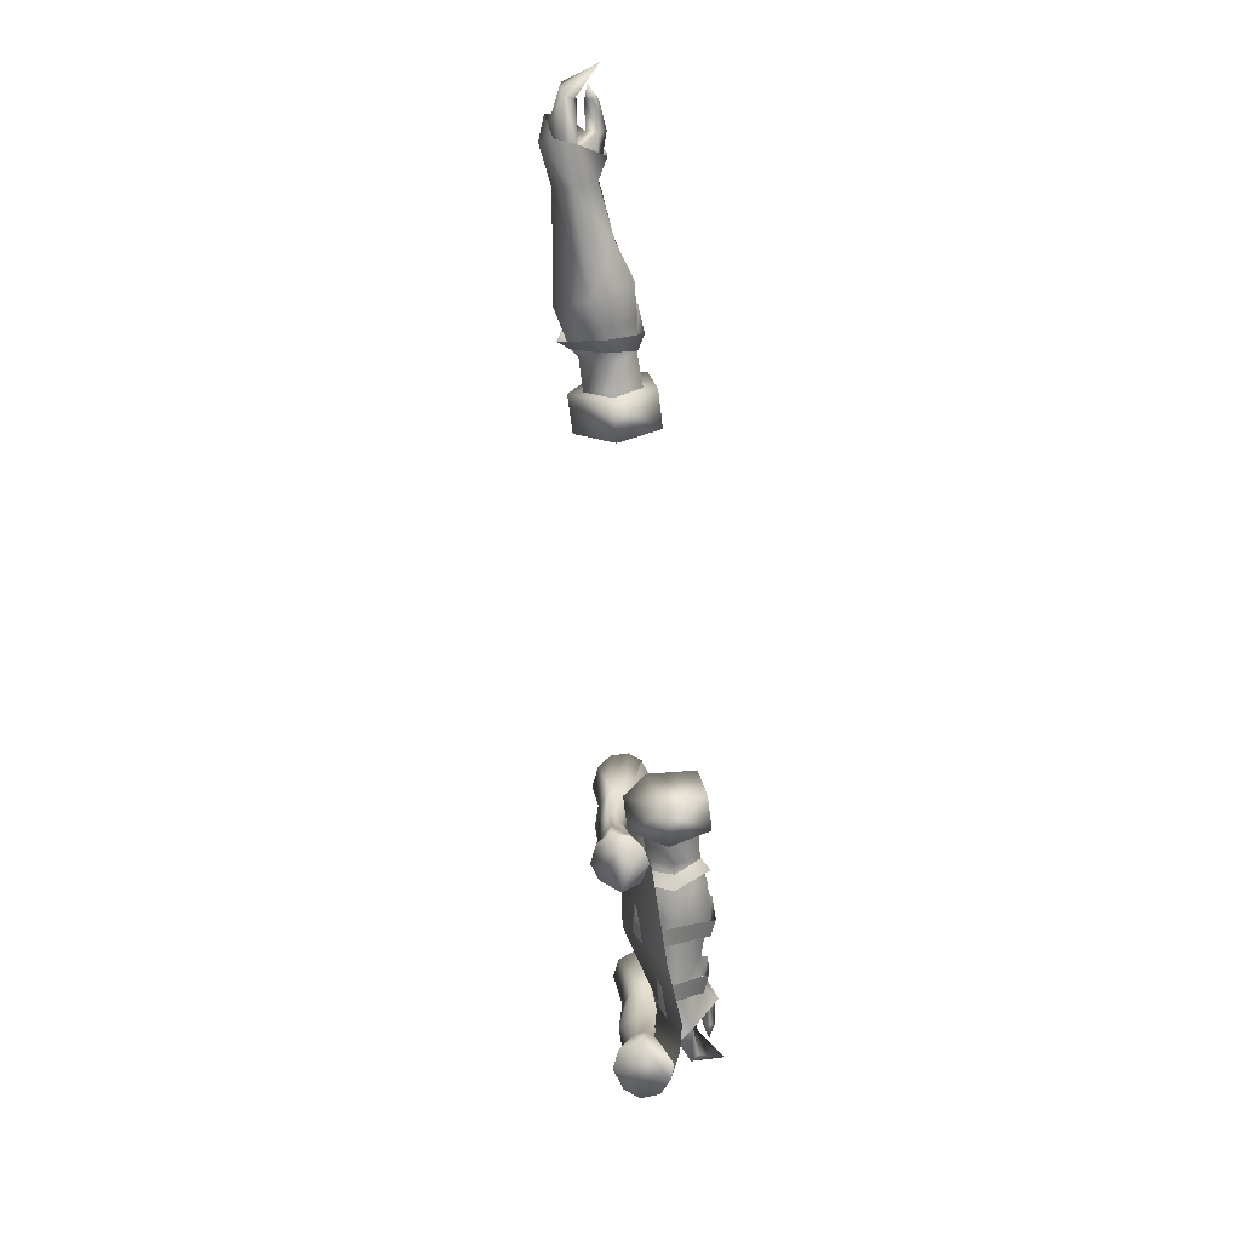
<metadata>
{"format":"obj","ext":"obj","renderer":"f3d","projection":"perspective","resolution":1024,"background":"white","views":[{"elev":-68.0,"azim":-82.9,"up":"+Z"}]}
</metadata>
<code>
g mesh00
v 80.62 38.44 -5.966
v 72.86 37.91 -5.923
v 72.43 40.4 -1.744
v 72.72 34.04 -3.415
v 76.05 31.18 -1.349
v 72.63 34.02 0.2225
v 76.02 33.1 5.626
v 72.25 37.91 2.475
v 76.05 31.18 -1.349
v 72.72 34.04 -3.415
v 79.11 36.34 -5.666
v 72.86 37.91 -6.119
v 80.62 39.84 -8.114
v 72.43 40.58 -1.744
v 72.63 34.33 0.2225
v 75.13 33.1 3.418
v 72.25 37.91 2.243
v 72.86 37.91 -5.923
v 80.62 38.44 -5.966
v 79.11 36.33 -5.666
v 76.02 33.1 5.626
v 77.81 37.6 5.684
v 72.25 37.91 2.475
v 80.24 41.43 4.255
v 82.12 42.59 -1.377
v 72.86 37.91 -5.923
v 79.11 36.33 -5.666
v 72.72 34.35 -3.415
v 77.57 35.55 -0.4012
v 72.63 34.33 0.2225
v 79.18 33.19 2.635
v 75.13 33.1 3.418
v 75.13 33.1 3.418
v 76.68 35.32 5.072
v 72.25 37.91 2.243
v 80.24 40.13 3.879
v 82.12 40.45 -1.377
v 80.62 38.44 -5.966
f 1 2 3
f 4 5 6
f 6 5 7
f 6 7 8
f 9 10 11
f 11 10 12
f 11 12 13
f 13 12 14
f 15 16 17
f 18 19 20
f 21 22 23
f 23 22 24
f 23 24 14
f 14 24 25
f 14 25 13
f 26 27 28
f 28 27 29
f 28 29 30
f 30 29 31
f 30 31 32
f 33 34 35
f 35 34 36
f 35 36 3
f 3 36 37
f 3 37 38
v 45.55 40.67 -2.859
v 47.03 41.84 -3.3
v 46.69 36 -7.274
v 46.02 32.05 1.344
v 47.25 35.34 3.218
v 41.44 31.53 1.553
v 50.51 30.57 -4.189
v 50.89 36.22 -7.478
v 55.46 37.26 -8.681
v 54.32 43.75 -3.124
v 47.03 41.84 -3.3
v 55.55 40.34 3.478
v 49.37 39.77 2.703
v 45.55 40.67 -2.859
v 44.68 35.81 -7.294
v 45.8 31.29 -4.288
v 40.67 35.95 -8.354
v 40.28 31.04 -4.4
v 46.39 38.82 2.22
v 42.19 38.85 2.841
v 47.25 35.34 3.218
v 42.57 34.88 3.948
v 41.44 31.53 1.553
v 49.37 39.77 2.703
v 51.75 41.26 2.712
v 47.03 41.84 -3.3
v 51.75 41.26 2.712
v 48.73 43.72 -4.16
v 49.12 36.28 -8.694
v 46.69 36 -7.274
v 45.69 31.13 -4.242
v 54.32 43.75 -3.124
v 55.46 37.26 -8.681
v 47.03 41.84 -3.3
v 50.89 36.22 -7.478
v 46.69 36 -7.274
v 50.51 30.57 -4.189
v 45.8 31.29 -4.288
v 47.03 41.84 -3.3
v 45.55 40.67 -2.859
v 49.37 39.77 2.703
v 46.39 38.82 2.22
v 52.98 35.35 4.293
v 47.25 35.34 3.218
v 49.41 32.2 2.111
v 46.02 32.05 1.344
v 45.8 31.29 -4.288
v 41.44 31.53 1.553
v 40.28 31.04 -4.4
f 39 40 41
f 42 43 44
f 45 46 47
f 48 49 50
f 50 49 51
f 52 41 53
f 53 41 54
f 53 54 55
f 55 54 56
f 57 58 59
f 59 58 60
f 59 60 61
f 62 63 64
f 65 66 64
f 64 66 67
f 64 67 68
f 68 67 69
f 70 71 72
f 72 71 73
f 72 73 74
f 74 73 75
f 74 75 76
f 77 78 79
f 79 78 80
f 79 80 81
f 81 80 82
f 81 82 83
f 83 82 84
f 83 84 85
f 85 84 86
f 85 86 87
v 41.19 45.86 -2.518
v 40.08 44.43 -2.518
v 41.59 40.85 -15.56
v 60.21 31.4 2.278
v 57.05 29.83 -6.25
v 60.22 31.11 -6.13
v 42.06 43.8 9.387
v 41.92 44.64 13.25
v 40.34 41.22 13.79
v 72.45 33.61 -4.702
v 68.76 40.67 -7.916
v 72.46 40.61 -7.276
v 74.61 42.15 -2.518
v 68.34 37.49 13.84
v 73.15 38.39 14.81
v 75.24 44.54 3.846
v 76.98 42.47 -2.518
v 76.93 43.11 3.557
v 35.88 42.28 4.945
v 36.93 39.09 13.75
v 34.24 40.05 13.11
v 80.33 49.1 -20.19
v 81.77 46.38 -21.45
v 77.04 50.55 -18.74
v 81.03 42.76 -21.9
v 73.46 49.06 -18.22
v 71.77 45.13 -18.74
v 72.3 41.46 -20.2
v 75.56 39.66 -21.66
v 76.93 43.11 -10.33
v 78.25 40.61 -22.09
v 75.56 39.66 -21.66
v 72.3 41.46 -20.2
v 81.82 47.3 -11.65
v 77.04 50.55 -18.74
v 78.7 49.06 -11.04
v 76.05 47.17 -10.71
v 79.04 49.76 -2.518
v 76.93 43.11 -10.33
v 75.24 44.54 -10.62
v 77.22 46.37 -2.518
v 79.04 49.76 -2.518
v 36.81 39.3 -20.45
v 41.92 44.64 -20.02
v 40.34 41.22 -20.56
v 40.34 41.22 -20.56
v 36.81 39.3 -20.45
v 31.67 45.36 -18.44
v 31.92 42.18 -19.19
v 35.88 42.28 -11.72
v 34.03 40.01 -20.03
v 36.93 39.09 -20.52
v 58.02 38.76 -18.38
v 68.34 37.49 -20.61
v 74.61 41.83 -2.518
v 73.15 38.39 -21.58
v 80.26 41.25 -12.02
v 37.72 44.26 -2.518
v 35.99 45.86 -2.518
v 34.48 45.4 -9.983
v 37.18 48.15 -10.12
v 41.59 40.85 8.789
v 72.3 41.46 13.43
v 80.33 49.1 13.42
v 77.04 50.55 11.97
v 81.77 46.38 14.68
v 73.46 49.06 11.45
v 81.03 42.76 15.13
v 78.25 40.61 15.32
v 76.93 43.11 3.557
v 75.56 39.66 14.88
v 72.3 41.46 13.43
v 71.77 45.13 11.97
v 72.3 41.46 13.43
v 75.56 39.66 14.88
v 71.77 45.13 11.97
v 73.46 49.06 11.45
v 76.05 47.17 3.936
v 78.7 49.06 4.262
v 73.15 38.39 14.81
v 68.34 37.49 13.84
v 37.72 44.59 -2.518
v 34.24 40.05 13.11
v 40.08 44.38 -2.518
v 36.93 39.09 13.75
v 44.47 38.89 13.96
v 41.73 44.39 5.043
v 40.4 47.33 7.619
v 40.06 46.24 4.074
v 37.18 48.15 3.348
v 36.81 39.3 13.67
v 40.34 41.22 13.79
v 49.12 36.28 -8.694
v 48.26 29.72 -4.169
v 45.69 31.13 -4.242
v 52.98 35.35 4.293
v 55.62 37.18 7.799
v 49.37 39.77 2.703
v 51.75 41.26 2.712
v 49.41 32.2 2.111
v 51.63 30.38 2.484
v 48.26 29.72 -4.169
v 59.17 41.32 -12.41
v 59.43 42.19 -10.12
v 55.64 41.54 -12.67
v 56.05 42.6 -10.15
v 55.64 40.9 7.232
v 55.88 41.63 5.279
v 59.17 40.66 7.152
v 59.15 41.42 5.259
v 57.05 29.83 -6.25
v 56.05 42.6 -10.15
v 60.22 31.11 -6.13
v 59.43 42.19 -10.12
v 57 30.2 2.565
v 59.15 41.42 5.259
v 57.22 30.55 -4.759
v 50.51 30.57 -4.189
v 55.46 37.26 -8.681
v 52.98 35.35 4.293
v 49.41 32.2 2.111
v 56.58 31.42 2.433
v 72.86 37.91 -6.119
v 72.72 34.04 -3.415
v 63.2 32.85 -4.087
v 55.55 40.34 3.478
v 49.37 39.77 2.703
v 45.8 31.29 -4.288
v 50.51 30.57 -4.189
v 56.58 31.42 2.433
v 62.84 33.17 1.346
v 72.63 34.02 0.2225
v 72.25 37.91 2.475
v 34.03 40.01 13.25
v 31.92 42.18 12.42
v 34.48 45.4 3.209
v 31.67 45.36 11.67
v 68.75 39.57 5.49
v 68.76 39.94 3.639
v 72.35 39.45 5.65
v 72.41 39.73 3.681
v 72.35 39.94 -9.993
v 72.46 40.61 -7.276
v 68.75 40.12 -10.65
v 68.76 40.67 -7.916
v 51.63 30.38 2.484
v 54.9 33.47 4.719
v 52.98 35.35 4.293
v 44.47 38.89 -20.74
v 58.56 46.17 -2.501
v 58.02 38.76 11.61
v 80.28 42.61 -2.518
v 82.81 44.4 -2.518
v 80.26 41.25 5.244
v 43.7 44.91 -2.501
v 44.47 38.89 13.96
v 40.08 44.05 -2.518
v 34.03 40.01 13.25
v 36.81 39.3 13.67
v 41.92 44.64 13.25
v 40.34 41.22 13.79
v 73.46 49.06 -18.22
v 71.77 45.13 -18.74
v 72.3 41.46 -20.2
v 40.34 41.22 -20.56
v 41.92 44.64 -20.02
v 42.06 43.8 -16.16
v 39.96 48.09 -18.85
v 40.4 47.33 -14.39
v 37.09 49.32 -17.77
v 42.06 43.8 -16.16
v 41.73 44.39 -11.82
v 40.06 46.24 -10.85
v 37.97 48.8 -2.518
v 36.93 39.09 -20.52
v 43.69 45.25 -2.518
v 44.47 38.89 -20.74
v 58.55 46.5 -2.518
v 58.02 38.76 -18.38
v 68.34 37.49 -20.61
v 73.15 38.39 -21.58
v 78.25 40.61 -22.09
v 81.03 42.76 -21.9
v 82.8 43.74 -12.12
v 81.77 46.38 -21.45
v 80.33 49.1 -20.19
v 77.04 50.55 -18.74
v 34.03 40.01 -20.03
v 31.92 42.18 -19.19
v 39.96 48.09 -18.85
v 31.67 45.36 -18.44
v 37.09 49.32 -17.77
v 33.49 47.86 -17.87
v 77.04 50.55 11.97
v 80.33 49.1 13.42
v 81.82 47.3 4.871
v 81.77 46.38 14.68
v 82.8 43.74 5.345
v 81.03 42.76 15.13
v 37.09 49.32 10.99
v 33.49 47.86 11.09
v 39.96 48.09 12.08
v 31.67 45.36 11.67
v 31.92 42.18 12.42
v 39.96 48.09 12.08
v 37.09 49.32 10.99
v 33.49 47.86 11.09
v 57.22 30.55 -4.759
v 63.2 32.85 -4.087
v 72.72 34.04 -3.415
v 72.43 40.58 -1.744
v 54.32 43.75 -3.124
v 42.06 43.8 9.387
v 68.74 32.28 -4.822
v 72.48 33.51 1.157
v 68.75 32.24 1.54
v 72.41 39.73 3.681
v 78.25 40.61 15.32
v 79.16 43.87 5.244
v 80.15 42.71 -2.518
v 79.16 43.87 -12.02
v 78.25 40.61 -22.09
v 58.02 38.76 11.61
v 82.15 47.49 -2.518
v 78.25 40.61 15.32
v 33.49 47.86 -17.87
f 88 89 90
f 91 92 93
f 94 95 96
f 97 98 99
f 100 101 102
f 103 104 105
f 106 107 108
f 109 110 111
f 111 110 112
f 111 112 113
f 113 112 114
f 115 116 117
f 112 118 114
f 114 118 119
f 114 119 120
f 121 122 123
f 123 122 124
f 123 124 125
f 126 104 127
f 127 104 128
f 127 128 124
f 124 128 129
f 130 131 132
f 133 90 134
f 135 136 137
f 137 136 138
f 137 138 139
f 140 141 142
f 142 141 143
f 142 143 144
f 145 146 147
f 147 146 148
f 89 88 149
f 150 103 105
f 151 152 153
f 153 152 154
f 153 154 155
f 155 154 156
f 157 158 159
f 154 160 156
f 156 160 161
f 156 161 162
f 150 163 103
f 103 163 164
f 103 164 165
f 165 164 166
f 167 168 142
f 169 170 171
f 171 170 172
f 171 172 173
f 94 174 175
f 175 174 176
f 175 176 177
f 178 149 179
f 180 181 182
f 183 184 185
f 185 184 186
f 187 182 188
f 188 182 189
f 190 191 192
f 192 191 193
f 194 195 196
f 196 195 197
f 198 199 200
f 200 199 201
f 92 91 202
f 202 91 203
f 202 203 195
f 204 205 206
f 207 208 209
f 210 211 212
f 213 214 207
f 215 216 208
f 208 216 217
f 218 219 220
f 108 221 106
f 106 221 222
f 106 222 223
f 223 222 224
f 225 226 227
f 227 226 228
f 229 230 231
f 231 230 232
f 233 234 187
f 187 234 235
f 236 140 237
f 237 140 142
f 237 142 238
f 238 142 168
f 239 240 241
f 242 243 244
f 244 243 107
f 244 107 145
f 245 246 247
f 247 246 248
f 122 249 124
f 124 249 250
f 124 250 127
f 127 250 251
f 127 251 126
f 252 253 254
f 254 253 255
f 254 255 256
f 256 255 257
f 256 257 148
f 133 258 90
f 90 258 259
f 90 259 88
f 88 259 260
f 88 260 261
f 262 263 264
f 264 263 265
f 264 265 266
f 266 265 100
f 266 100 267
f 267 100 268
f 143 269 144
f 144 269 270
f 144 270 271
f 271 270 272
f 271 272 121
f 121 272 273
f 121 273 274
f 130 275 131
f 131 275 276
f 131 276 277
f 277 276 278
f 277 278 279
f 279 278 280
f 164 281 166
f 166 281 282
f 166 282 283
f 283 282 284
f 283 284 285
f 285 284 286
f 287 288 289
f 289 288 290
f 289 290 247
f 247 290 291
f 247 291 245
f 95 94 292
f 292 94 175
f 292 175 293
f 293 175 177
f 293 177 294
f 216 295 217
f 217 295 296
f 217 296 218
f 218 296 297
f 218 297 219
f 209 218 207
f 207 218 220
f 207 220 213
f 213 220 298
f 213 298 299
f 299 298 210
f 299 210 206
f 206 210 212
f 206 212 204
f 224 294 223
f 223 294 177
f 223 177 261
f 261 177 176
f 261 176 88
f 88 176 174
f 88 174 149
f 149 174 300
f 149 300 179
f 98 97 301
f 301 97 302
f 301 302 303
f 303 302 304
f 303 304 226
f 305 306 102
f 102 306 307
f 102 307 100
f 100 307 308
f 100 308 268
f 268 308 309
f 101 100 310
f 310 100 265
f 310 265 173
f 173 265 263
f 173 263 171
f 171 263 262
f 171 262 169
f 123 129 121
f 121 129 311
f 121 311 271
f 271 311 240
f 271 240 144
f 144 240 239
f 144 239 142
f 142 239 241
f 142 241 167
f 167 241 312
f 104 103 128
f 128 103 165
f 128 165 129
f 129 165 166
f 129 166 311
f 311 166 283
f 311 283 240
f 240 283 285
f 240 285 241
f 241 285 286
f 241 286 312
f 107 106 145
f 145 106 223
f 145 223 146
f 146 223 261
f 146 261 148
f 148 261 260
f 148 260 256
f 256 260 259
f 256 259 254
f 238 243 237
f 237 243 242
f 237 242 236
f 236 242 244
f 236 244 139
f 139 244 145
f 139 145 137
f 137 145 147
f 137 147 135
f 135 147 148
f 135 148 313
f 313 148 257
v -79.11 36.34 -5.666
v -72.72 34.04 -3.415
v -76.05 32.09 -1.349
v -72.86 37.91 -6.119
v -79.87 42.37 -3.583
v -72.43 41.33 -1.744
v -78.98 40.58 4.976
v -72.25 37.91 2.475
v -72.72 34.04 -3.415
v -79.11 36.34 -5.666
v -72.86 37.91 -6.119
v -80.62 39.84 -6.541
v -79.87 42.37 -3.583
v -83.86 40.88 -3.208
v -78.98 40.58 4.976
v -83.86 40.88 -3.208
v -82.76 39.48 4.255
v -78.98 40.58 4.976
v -77.81 35.89 6.167
v -72.25 37.91 2.475
v -76.02 32.45 4.634
v -72.63 34.02 0.2225
v -76.05 32.09 -1.349
v -72.72 34.04 -3.415
v -80.62 38.44 -5.966
v -72.86 37.91 -5.923
v -79.11 36.33 -5.666
v -72.25 37.91 2.243
v -75.13 33.1 3.418
v -72.63 34.33 0.2225
v -72.86 37.91 -5.923
v -80.62 38.44 -5.966
v -72.43 40.4 -1.744
v -80.62 38.44 -5.966
v -82.12 40.45 -1.377
v -72.43 40.4 -1.744
v -80.24 40.13 3.879
v -72.25 37.91 2.243
v -76.68 35.32 5.072
v -75.13 33.1 3.418
v -75.13 33.1 3.418
v -79.18 33.19 2.635
v -72.63 34.33 0.2225
v -77.57 36.6 -0.4012
v -72.72 34.35 -3.415
v -79.11 36.33 -5.666
v -72.86 37.91 -5.923
f 314 315 316
f 317 318 319
f 319 318 320
f 319 320 321
f 322 323 324
f 324 323 325
f 324 325 326
f 326 325 327
f 326 327 328
f 329 330 331
f 331 330 332
f 331 332 333
f 333 332 334
f 333 334 335
f 335 334 336
f 335 336 337
f 338 339 340
f 341 342 343
f 344 345 346
f 347 348 349
f 349 348 350
f 349 350 351
f 351 350 352
f 351 352 353
f 354 355 356
f 356 355 357
f 356 357 358
f 358 357 359
f 358 359 360
v -45.8 31.29 -4.288
v -40.67 35.95 -8.354
v -40.28 31.04 -4.4
v -45.8 31.29 -4.288
v -46.02 32.05 1.344
v -49.41 32.2 2.111
v -47.25 35.34 3.218
v -49.37 39.77 2.703
v -47.03 41.84 -3.3
v -48.73 43.72 -4.16
v -46.69 36 -7.274
v -49.12 36.28 -8.694
v -45.69 31.13 -4.242
v -49.37 39.77 2.703
v -47.03 41.84 -3.3
v -54.04 43.57 -3.124
v -55.46 37.26 -8.681
v -50.89 36.22 -7.478
v -57.22 30.31 -4.759
v -50.51 30.57 -4.189
v -45.8 31.29 -4.288
v -46.69 36 -7.274
v -50.89 36.22 -7.478
v -47.03 41.84 -3.3
v -55.46 37.26 -8.681
v -54.04 43.57 -3.124
v -46.39 38.82 2.22
v -47.25 35.34 3.218
v -42.57 34.88 3.948
v -46.02 32.05 1.344
v -41.44 31.53 1.553
v -45.8 31.29 -4.288
v -40.28 31.04 -4.4
v -40.67 35.95 -8.354
v -45.8 31.29 -4.288
v -44.68 35.81 -7.294
v -46.69 36 -7.274
v -45.55 40.67 -2.859
v -47.03 41.84 -3.3
v -46.39 38.82 2.22
v -49.37 39.77 2.703
v -47.25 35.34 3.218
v -52.98 35.35 4.293
v -49.41 32.2 2.111
f 361 362 363
f 364 365 366
f 366 365 367
f 368 369 370
f 370 369 371
f 370 371 372
f 372 371 373
f 374 375 376
f 377 378 379
f 379 378 380
f 381 380 382
f 382 380 383
f 382 383 384
f 384 383 385
f 384 385 386
f 387 388 389
f 389 388 390
f 389 390 391
f 391 390 392
f 391 392 393
f 394 395 396
f 396 395 397
f 396 397 398
f 398 397 399
f 398 399 400
f 400 399 401
f 400 401 402
f 402 401 403
f 402 403 404
v -62.84 32.85 1.346
v -72.25 37.91 2.475
v -72.63 34.02 0.2225
v -55.55 40.34 3.478
v -52.98 35.35 4.293
v -49.37 39.77 2.703
v -45.69 31.13 -4.242
v -48.26 29.72 -4.169
v -49.12 36.28 -8.694
v -48.26 29.72 -4.169
v -51.63 30.38 2.484
v -49.41 32.2 2.111
v -48.73 43.72 -4.16
v -51.75 41.26 2.712
v -49.37 39.77 2.703
v -55.62 37.18 7.799
v -52.98 35.35 4.293
v -51.63 30.38 2.484
v -54.9 33.47 4.719
v -52.98 35.35 4.293
v -55.46 37.26 -8.681
v -57.22 30.31 -4.759
v -63.2 32.53 -4.087
v -56.58 31.18 2.433
v -49.41 32.2 2.111
v -54.04 43.57 -3.124
v -45.8 31.29 -4.288
v -50.51 30.57 -4.189
v -56.58 31.18 2.433
v -57.22 30.31 -4.759
v -63.2 32.53 -4.087
v -72.72 34.04 -3.415
v -72.43 41.33 -1.744
v -72.86 37.91 -6.119
v -72.72 34.04 -3.415
f 405 406 407
f 408 409 410
f 411 412 413
f 414 411 415
f 415 411 416
f 417 418 419
f 419 418 420
f 419 420 421
f 422 416 423
f 423 416 424
f 425 426 427
f 406 405 409
f 409 405 428
f 409 428 429
f 408 410 430
f 431 429 432
f 432 429 433
f 432 433 434
f 434 433 405
f 434 405 435
f 435 405 407
f 435 407 436
f 409 408 406
f 406 408 430
f 406 430 437
f 437 430 425
f 437 425 438
f 438 425 427
f 438 427 439
v -85.89 35.83 3.864
v -87.48 37.88 3.116
v -90 31.59 0.8071
v -84.26 34.03 4.591
v -86.85 33.96 2.745
v -84.21 32.52 3.48
v -80.91 36.75 4.269
v -79.1 31.91 4.069
v -87.42 38.1 -0.4356
v -90 31.59 0.8071
v -82.12 40.45 -1.377
v -80.62 38.44 -5.966
v -86.68 37.51 -4.368
v -79.11 36.33 -5.666
v -85.58 36.05 -4.095
v -90 31.59 0.8071
v -75.13 33.1 3.418
v -76.68 35.32 5.072
v -79.55 34.05 5.689
v -84.21 32.52 3.48
v -84.28 33.41 2.7
v -79.1 31.91 4.069
v -79.18 33.19 2.635
v -75.13 33.1 3.418
v -90 31.59 0.8071
v -85.58 36.05 -4.095
v -85.89 35.83 3.864
v -79.11 36.33 -5.666
v -80.91 36.75 4.269
v -77.57 36.6 -0.4012
v -79.39 35.26 4.215
v -84.34 34.75 3.526
v -86.85 33.96 2.745
v -84.34 34.75 3.526
v -79.39 35.26 4.215
v -80.24 40.13 3.879
f 440 441 442
f 443 444 445
f 441 440 446
f 445 447 443
f 448 449 441
f 450 451 452
f 451 453 452
f 452 453 454
f 452 454 455
f 456 457 447
f 447 457 458
f 447 458 443
f 459 460 461
f 461 460 462
f 461 462 463
f 464 465 466
f 466 465 467
f 466 467 468
f 468 467 469
f 468 469 470
f 470 469 462
f 470 462 471
f 471 462 460
f 471 460 472
f 472 460 459
f 444 443 473
f 473 443 458
f 473 458 474
f 474 458 457
f 474 457 446
f 446 457 475
f 446 475 441
f 441 475 450
f 441 450 448
f 448 450 452
f 448 452 449
v 79.1 31.91 4.069
v 79.18 33.19 2.635
v 84.21 32.52 3.48
v 84.26 34.03 4.591
v 84.34 34.75 3.526
v 79.39 35.26 4.215
v 85.58 36.05 -4.095
v 85.89 35.83 3.864
v 80.91 36.75 4.269
v 75.13 33.1 3.418
v 76.68 35.32 5.072
v 75.13 33.1 3.418
v 79.55 34.05 5.689
v 79.1 31.91 4.069
v 84.21 32.52 3.48
v 86.85 33.96 2.745
v 86.85 33.96 2.745
v 84.28 33.41 2.7
v 84.34 34.75 3.526
v 79.39 35.26 4.215
v 85.58 36.05 -4.095
v 86.68 37.51 -4.368
v 90 31.59 0.8071
v 90 31.59 0.8071
v 87.48 37.88 3.116
v 85.89 35.83 3.864
v 80.91 36.75 4.269
v 79.11 36.33 -5.666
v 80.62 38.44 -5.966
v 82.12 40.45 -1.377
v 90 31.59 0.8071
v 90 31.59 0.8071
v 87.42 38.1 -0.4356
v 77.57 35.55 -0.4012
v 79.11 36.33 -5.666
v 80.24 40.13 3.879
f 476 477 478
f 479 480 481
f 482 483 484
f 477 476 485
f 486 487 488
f 488 487 489
f 488 489 490
f 480 479 491
f 492 493 494
f 494 493 495
f 496 497 498
f 499 500 501
f 501 500 502
f 496 503 497
f 497 503 504
f 497 504 505
f 483 482 506
f 500 507 508
f 492 478 493
f 493 478 477
f 493 477 495
f 495 477 509
f 495 509 484
f 484 509 510
f 484 510 482
f 507 497 508
f 508 497 505
f 508 505 500
f 500 505 511
f 500 511 502
f 502 511 486
f 502 486 481
f 481 486 488
f 481 488 479
f 479 488 490
f 479 490 491
v -42.19 38.85 2.841
v -46.39 38.82 2.22
v -42.57 34.88 3.948
v -39.74 30.17 4.139
v -32.88 39.26 5.102
v -39.79 39.25 5.703
v -39.65 43.27 -2.779
v -32.88 36.16 -10.49
v -39.67 36.18 -10.2
v -39.62 28.64 -5.99
v -39.74 30.17 4.139
v -39.67 36.18 -10.2
v -39.79 39.25 5.703
v -39.65 43.27 -2.779
v -39.7 40.71 -2.842
v -40.67 35.95 -8.354
v -44.68 35.81 -7.294
v -45.55 40.67 -2.859
v -32.88 30.07 4.311
v -39.62 28.64 -5.99
v -32.88 28.68 -5.811
v -32.88 36.16 -10.49
v -32.88 28.68 -5.811
v -39.67 36.18 -10.2
v -39.62 28.64 -5.99
v -40.28 31.04 -4.4
v -33.37 30.45 -5.677
v -41.44 31.53 1.553
v -33.37 31.17 3.047
v -32.88 30.07 4.311
v -32.88 28.68 -5.811
v -32.88 39.26 5.102
v -32.88 36.16 -10.49
v -32.88 43.26 -2.551
v -32.88 43.26 -2.551
v -39.79 39.25 5.703
v -32.88 39.26 5.102
v -33.17 38.59 3.817
v -33.37 31.17 3.047
v -33.17 40.49 -2.697
v -33.51 36 -8.834
v -33.37 30.45 -5.677
v -40.28 31.04 -4.4
f 512 513 514
f 515 516 517
f 518 519 520
f 521 522 523
f 523 522 524
f 523 524 525
f 526 527 528
f 513 512 529
f 516 515 530
f 530 515 531
f 530 531 532
f 533 534 535
f 535 534 536
f 537 538 539
f 539 538 540
f 539 540 514
f 541 542 543
f 543 542 544
f 543 544 545
f 519 518 546
f 546 518 547
f 546 547 548
f 528 529 526
f 526 529 512
f 526 512 549
f 549 512 514
f 549 514 550
f 549 551 526
f 526 551 552
f 526 552 527
f 527 552 553
f 527 553 554
v 40.67 35.95 -8.354
v 40.28 31.04 -4.4
v 33.37 30.45 -5.677
v 39.67 36.18 -10.2
v 32.88 36.16 -10.49
v 39.65 43.27 -2.779
v 32.88 43.26 -2.551
v 39.79 39.25 5.703
v 32.88 39.26 5.102
v 39.67 36.18 -10.2
v 39.62 28.64 -5.99
v 32.88 36.16 -10.49
v 32.88 28.68 -5.811
v 39.79 39.25 5.703
v 32.88 39.26 5.102
v 32.88 30.07 4.311
v 46.39 38.82 2.22
v 45.55 40.67 -2.859
v 39.7 40.71 -2.842
v 44.68 35.81 -7.294
v 39.74 30.17 4.139
v 39.62 28.64 -5.99
v 39.79 39.25 5.703
v 39.67 36.18 -10.2
v 39.65 43.27 -2.779
v 32.88 28.68 -5.811
v 32.88 30.07 4.311
v 32.88 36.16 -10.49
v 32.88 39.26 5.102
v 32.88 43.26 -2.551
v 33.37 31.17 3.047
v 42.57 34.88 3.948
v 33.17 38.59 3.817
v 42.19 38.85 2.841
v 33.17 40.49 -2.697
v 33.37 31.17 3.047
v 41.44 31.53 1.553
v 33.37 30.45 -5.677
v 40.28 31.04 -4.4
v 32.88 28.68 -5.811
v 39.62 28.64 -5.99
v 39.74 30.17 4.139
v 33.51 36 -8.834
f 555 556 557
f 558 559 560
f 560 559 561
f 560 561 562
f 562 561 563
f 564 565 566
f 566 565 567
f 568 569 570
f 571 572 573
f 573 572 574
f 573 574 555
f 575 576 577
f 577 576 578
f 577 578 579
f 580 581 582
f 582 581 583
f 582 583 584
f 585 586 587
f 587 586 588
f 587 588 589
f 586 590 591
f 591 590 592
f 591 592 593
f 594 595 570
f 570 595 596
f 570 596 568
f 557 597 555
f 555 597 589
f 555 589 573
f 573 589 588
f 573 588 571
v 56.92 44.5 -7.752
v 56.92 42.87 -11.99
v 55.43 44.44 -9.937
v 51.13 42.98 -10.67
v 55.43 44.44 -9.937
v 56.92 42.87 -11.99
v 49.97 43.34 -9.813
v 51.13 43.74 -9.049
v 56.92 44.5 -7.752
v 73.03 41.71 -6.861
v 73.03 40.38 -11.1
v 71.54 41.68 -9.046
v 67.3 40.72 -9.793
v 71.54 41.68 -9.046
v 73.03 40.38 -11.1
v 66.08 41.29 -8.921
v 67.3 41.63 -8.172
v 73.03 41.71 -6.861
v 73.03 41.71 0.7767
v 67.3 41.71 2.088
v 71.54 41.68 2.962
v 55.43 44.44 3.96
v 56.92 42.59 6.013
v 56.92 44.5 1.776
v 56.92 42.59 6.013
v 55.43 44.44 3.96
v 51.13 43.29 4.693
v 56.92 44.5 1.776
v 51.13 43.9 3.073
v 49.97 43.42 3.836
v 71.54 41.68 2.962
v 73.03 40.38 5.014
v 73.03 41.71 0.7767
v 66.08 41.46 2.837
v 67.3 40.95 3.708
v 73.03 40.38 5.014
f 598 599 600
f 601 602 603
f 601 604 602
f 602 604 605
f 602 605 606
f 607 608 609
f 610 611 612
f 610 613 611
f 611 613 614
f 611 614 615
f 616 617 618
f 619 620 621
f 622 623 624
f 625 626 623
f 623 626 627
f 623 627 624
f 628 629 630
f 617 631 618
f 618 631 632
f 618 632 633

</code>
